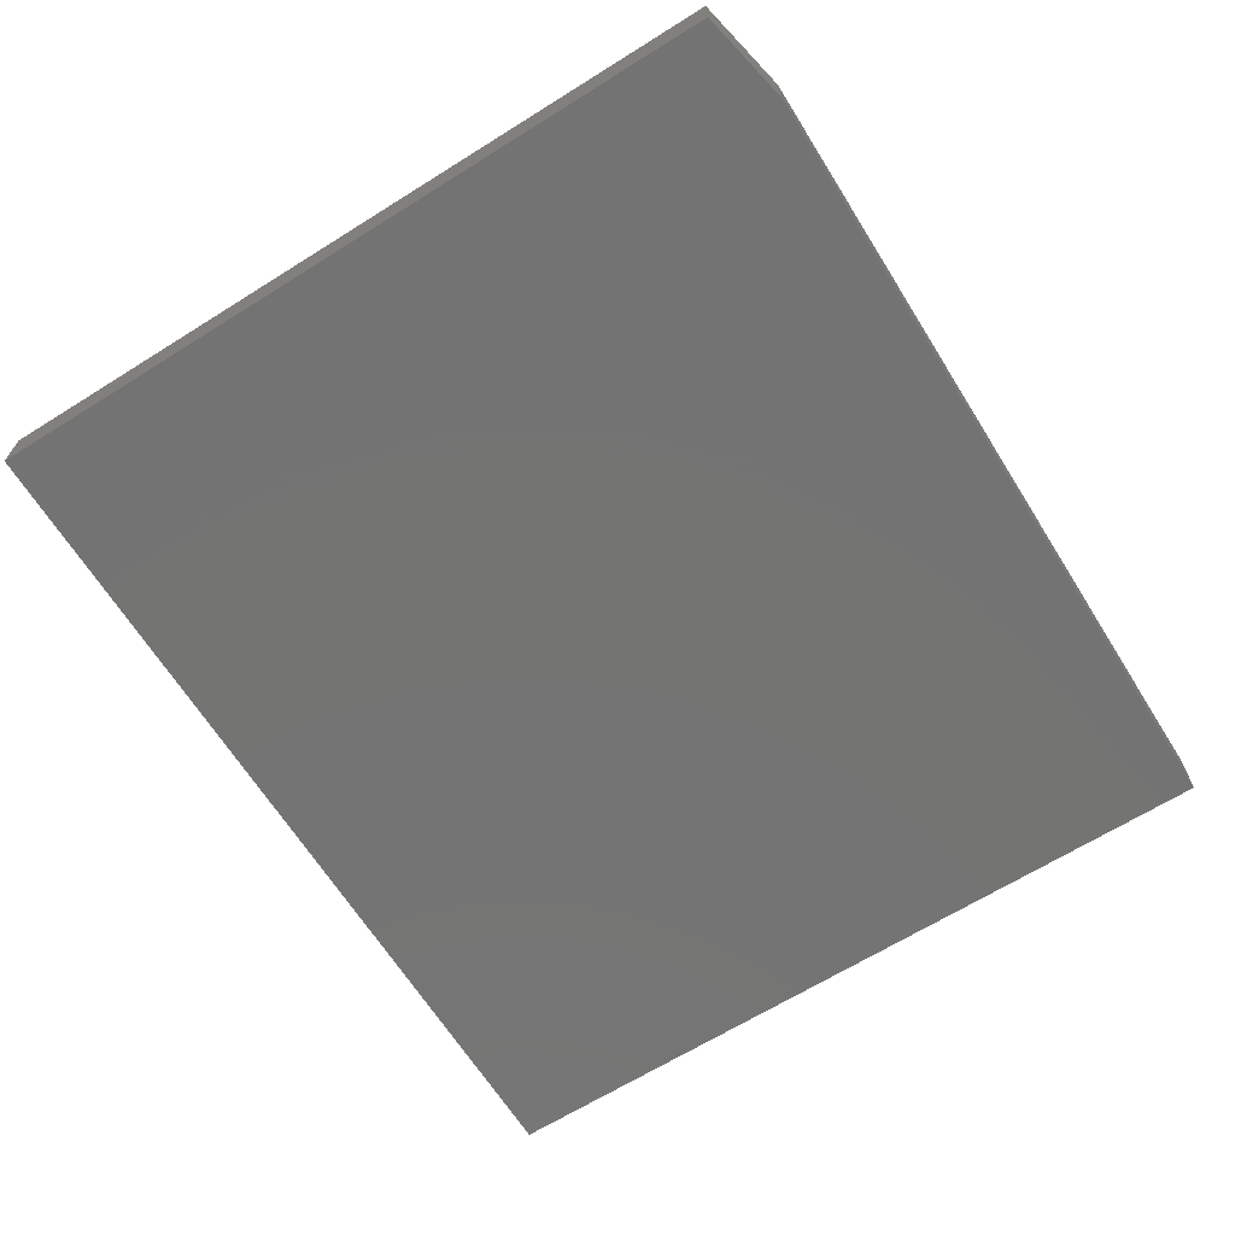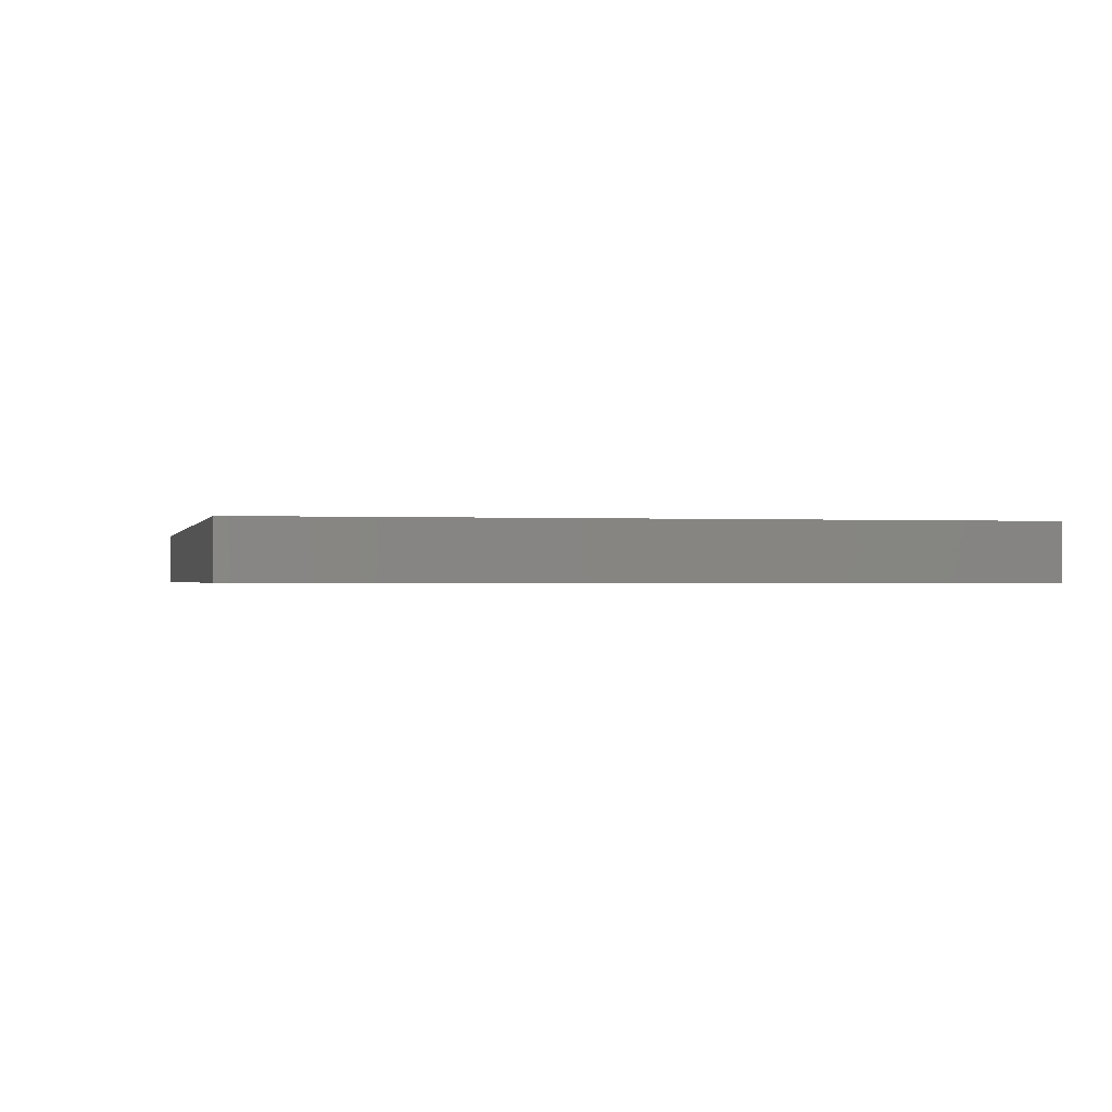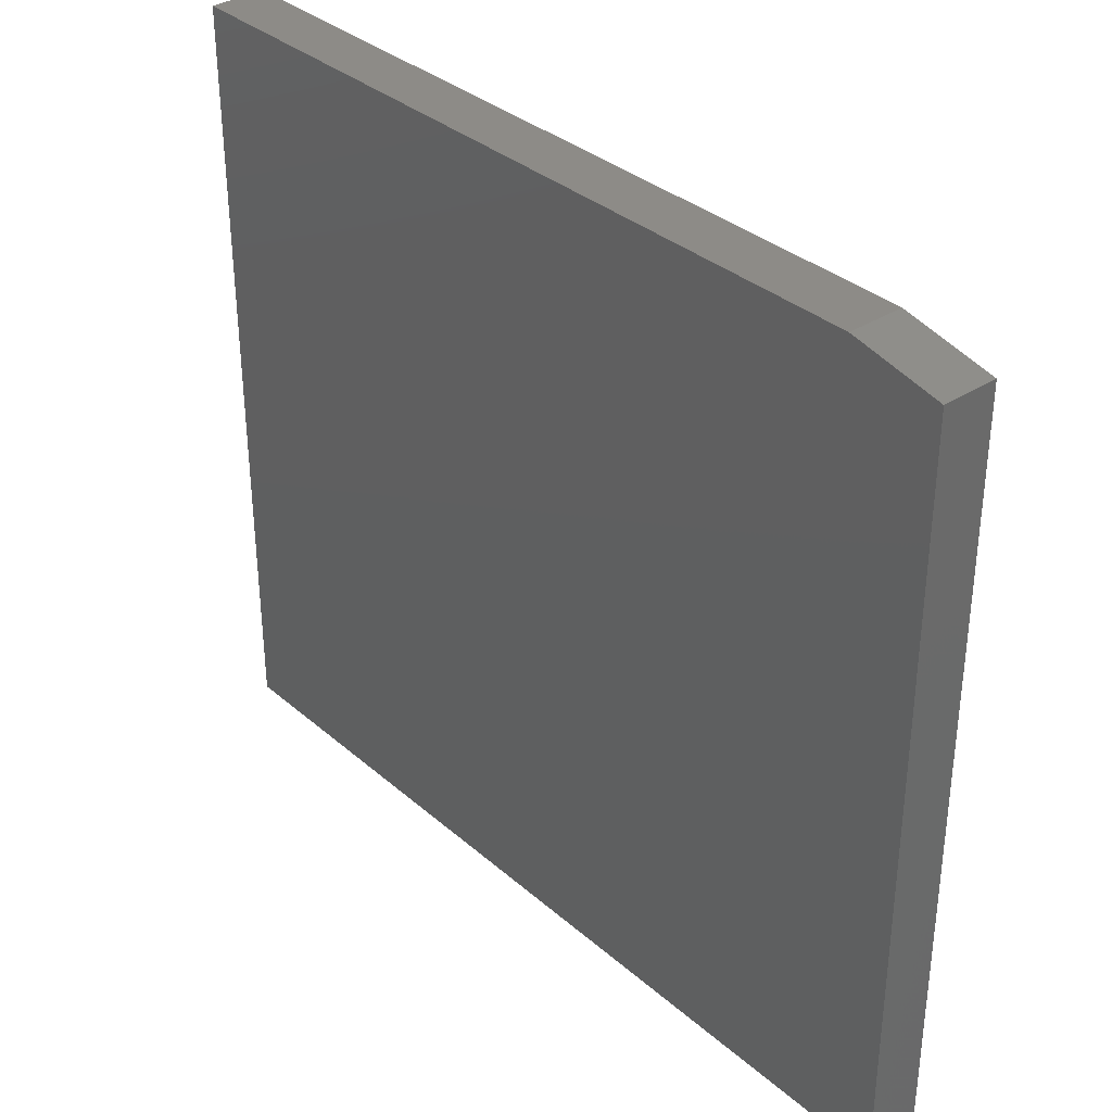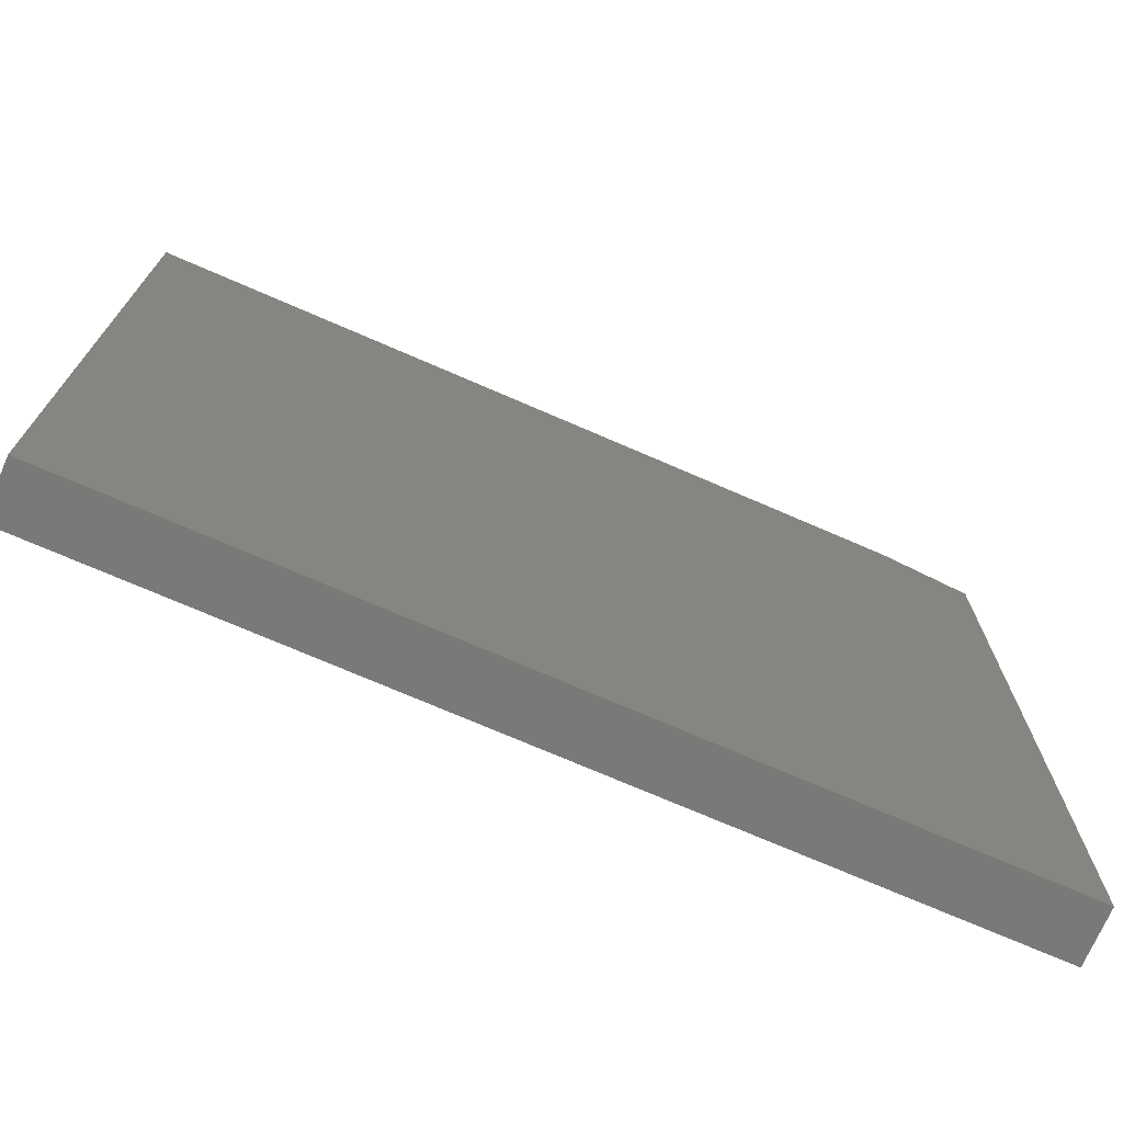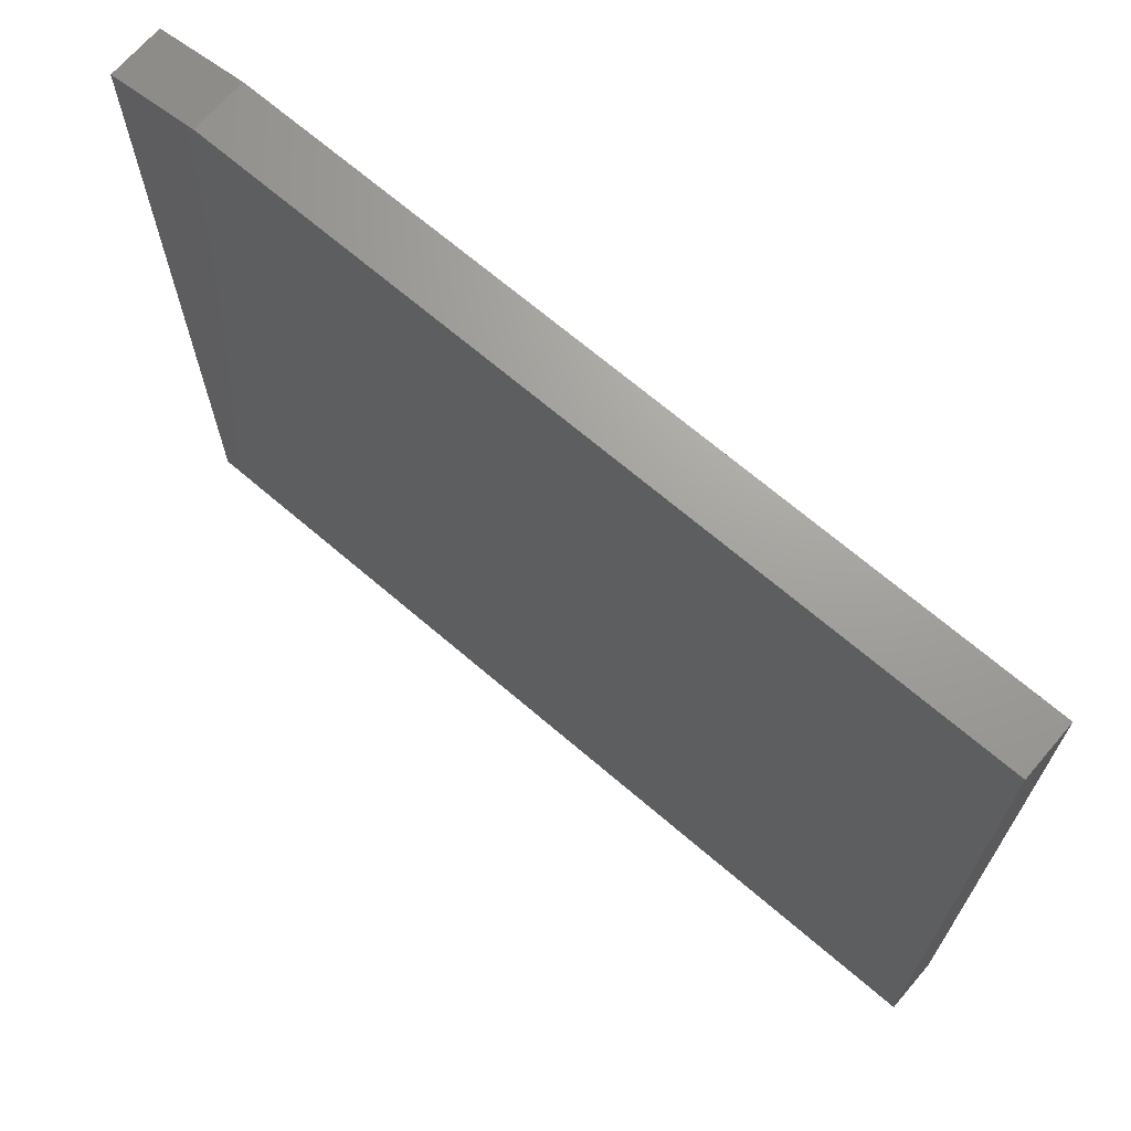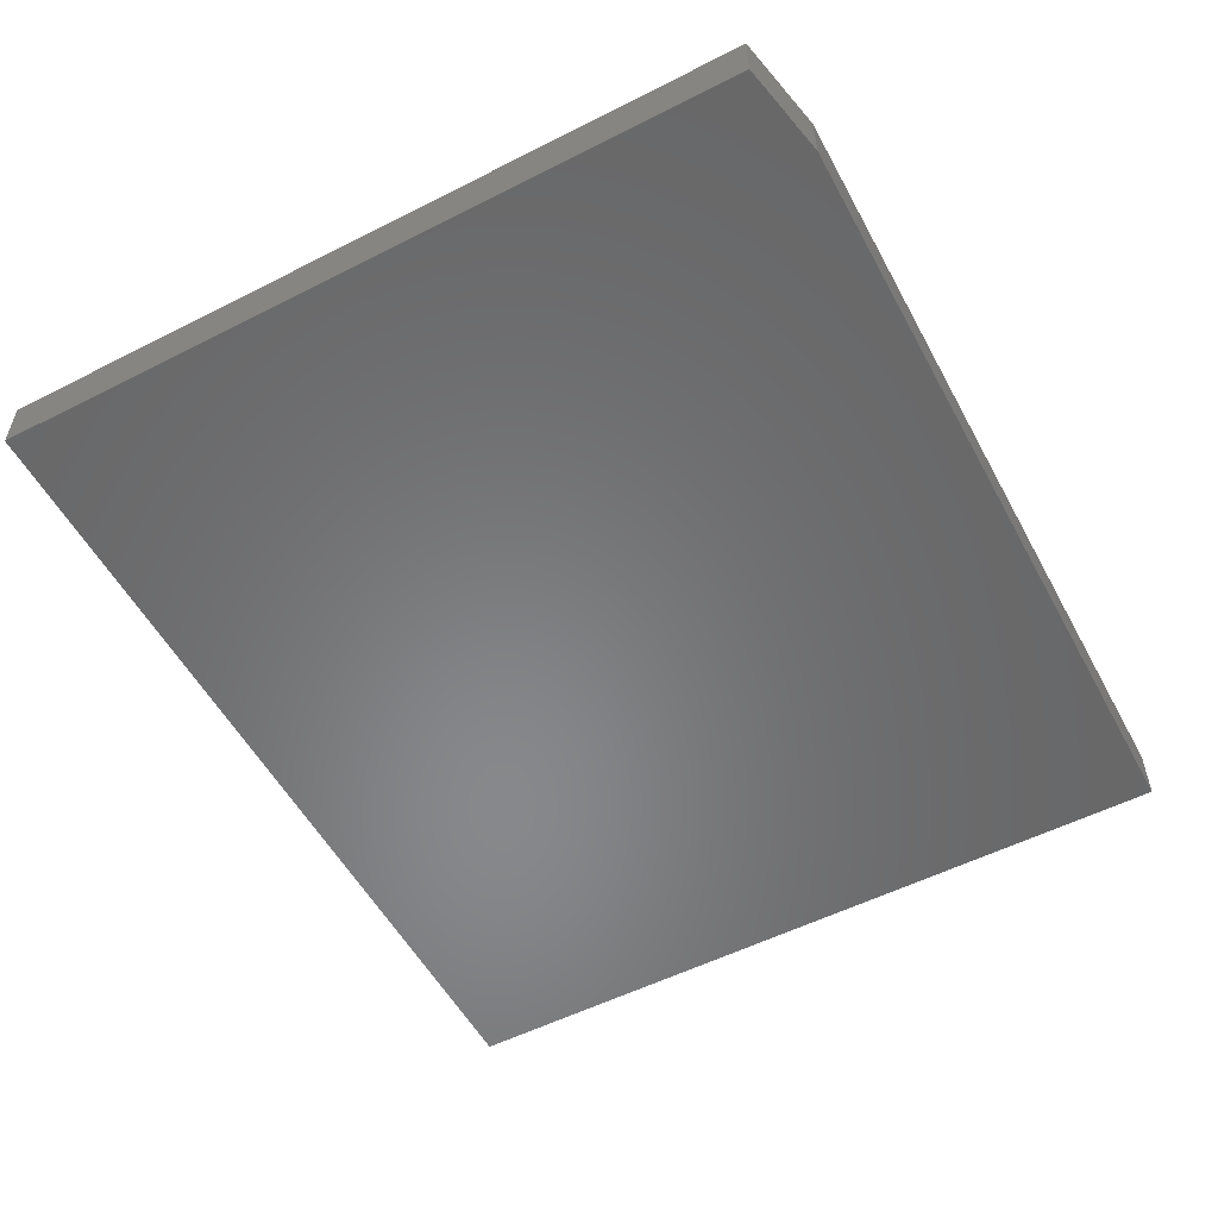
<metadata>
{"format":"stl","ext":"stl","renderer":"f3d","projection":"perspective","resolution":1024,"background":"white","views":[{"elev":-66.0,"azim":122.1,"up":"+Z"},{"elev":-0.6,"azim":77.6,"up":"+Z"},{"elev":34.4,"azim":49.1,"up":"+Y"},{"elev":-72.5,"azim":-23.5,"up":"+Y"},{"elev":68.8,"azim":-139.4,"up":"+Y"},{"elev":-54.6,"azim":118.2,"up":"+Z"}]}
</metadata>
<code>
# stl→obj: 10 verts, 16 faces
v -0.75 -0.6562 0.09375
v 0.75 -0.6562 0.09375
v -0.75 0.6543 0.09375
v 0.75 0.623 0.09375
v 0.5938 0.6543 0.09375
v 0.5938 0.6543 0
v 0.75 0.623 0
v -0.75 0.6543 0
v 0.75 -0.6562 0
v -0.75 -0.6562 0
f 1 2 3
f 3 2 4
f 3 4 5
f 6 7 8
f 8 7 9
f 8 9 10
f 5 6 3
f 3 6 8
f 2 9 4
f 4 9 7
f 5 4 6
f 6 4 7
f 3 8 1
f 1 8 10
f 1 10 2
f 2 10 9

</code>
